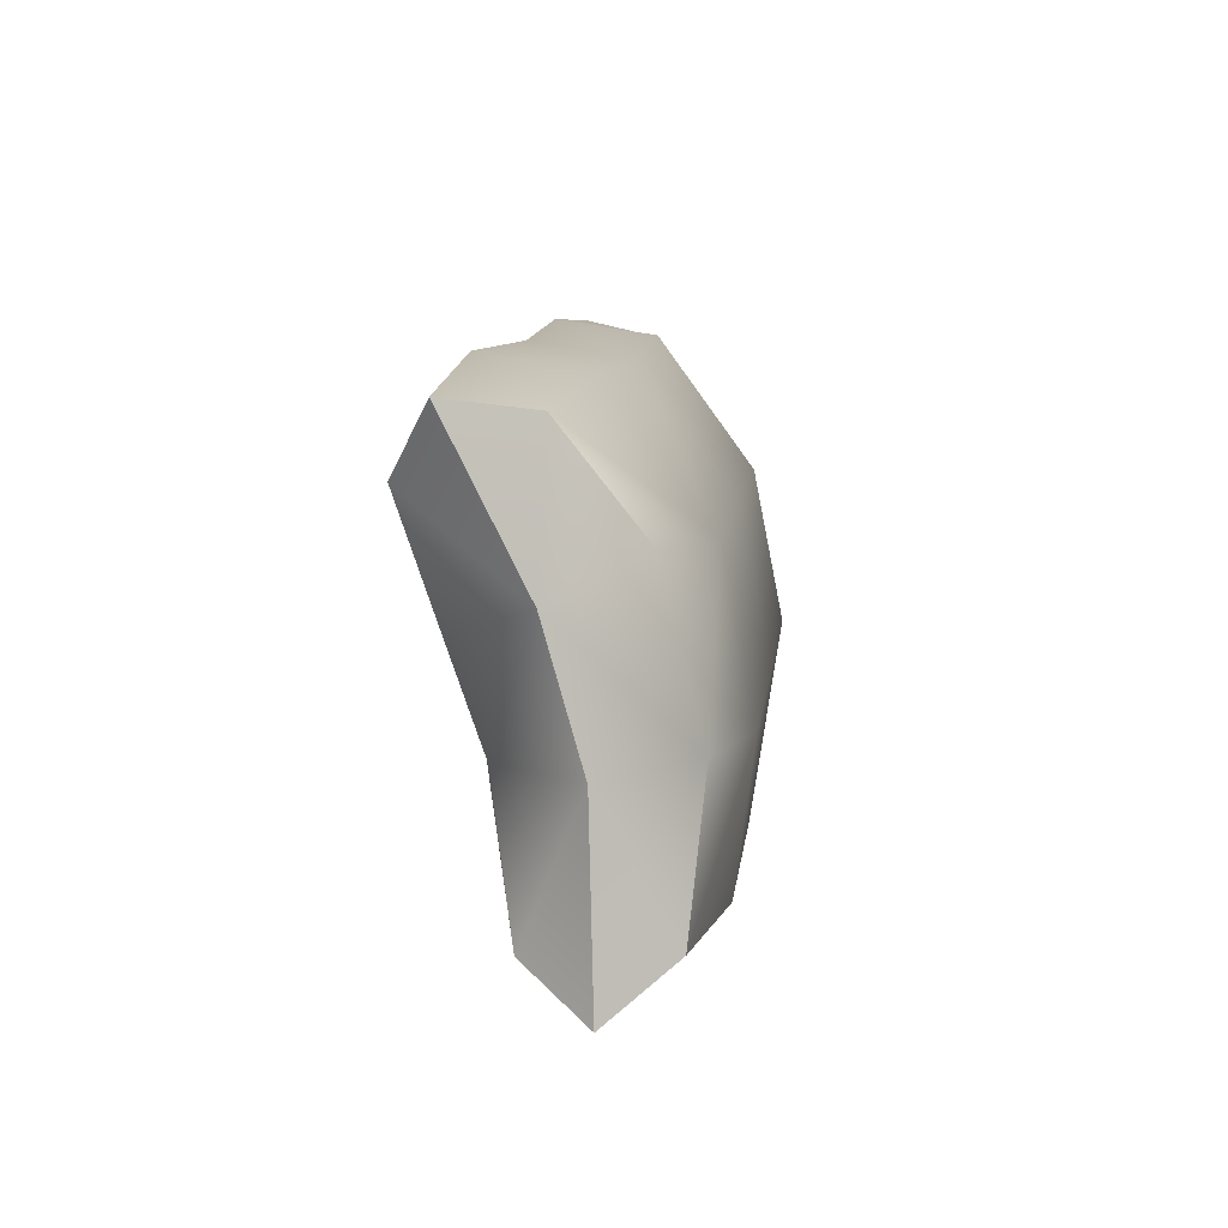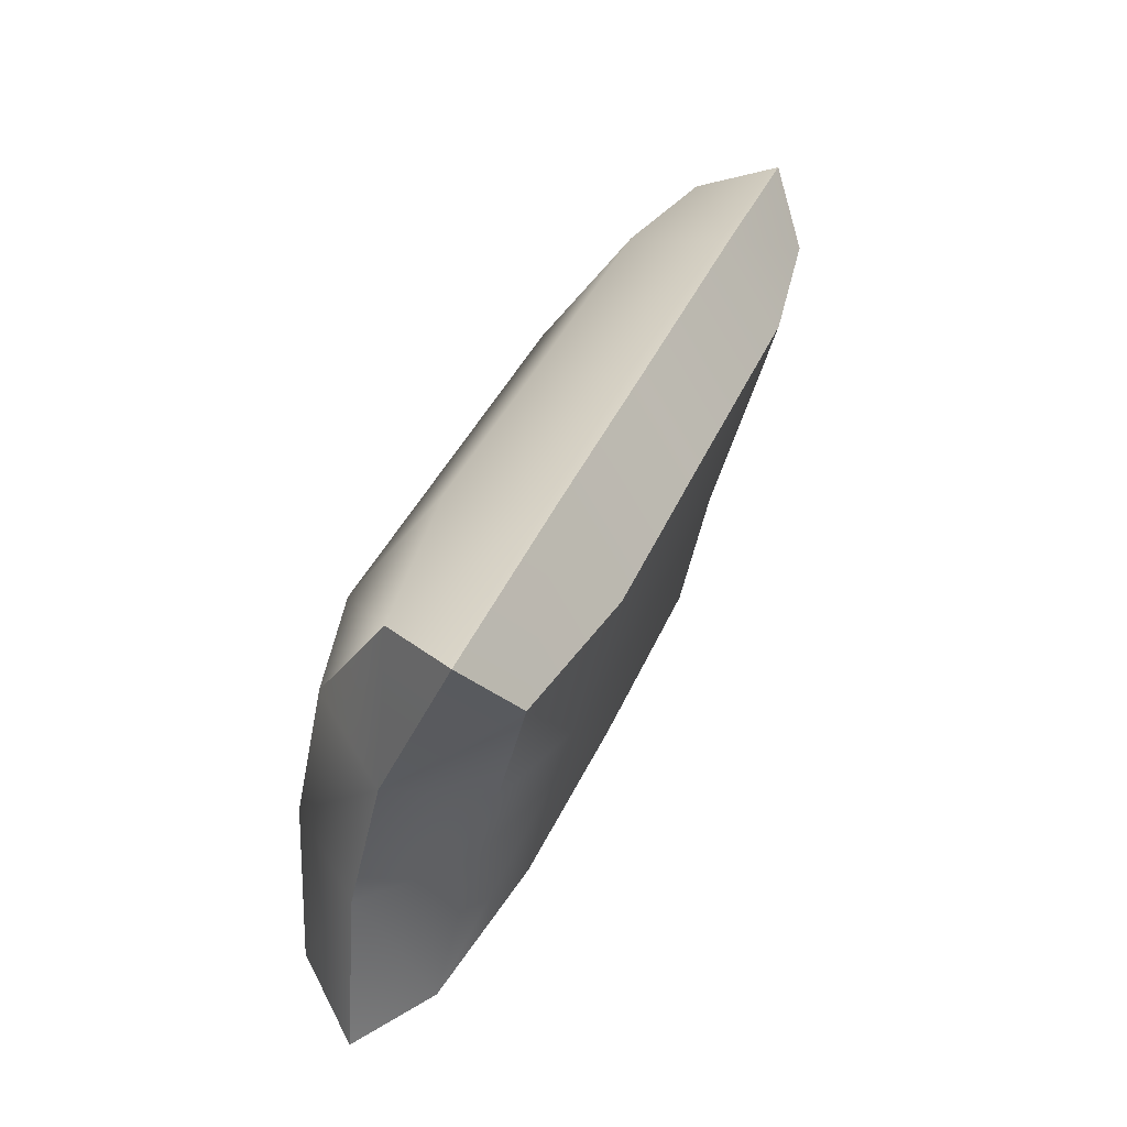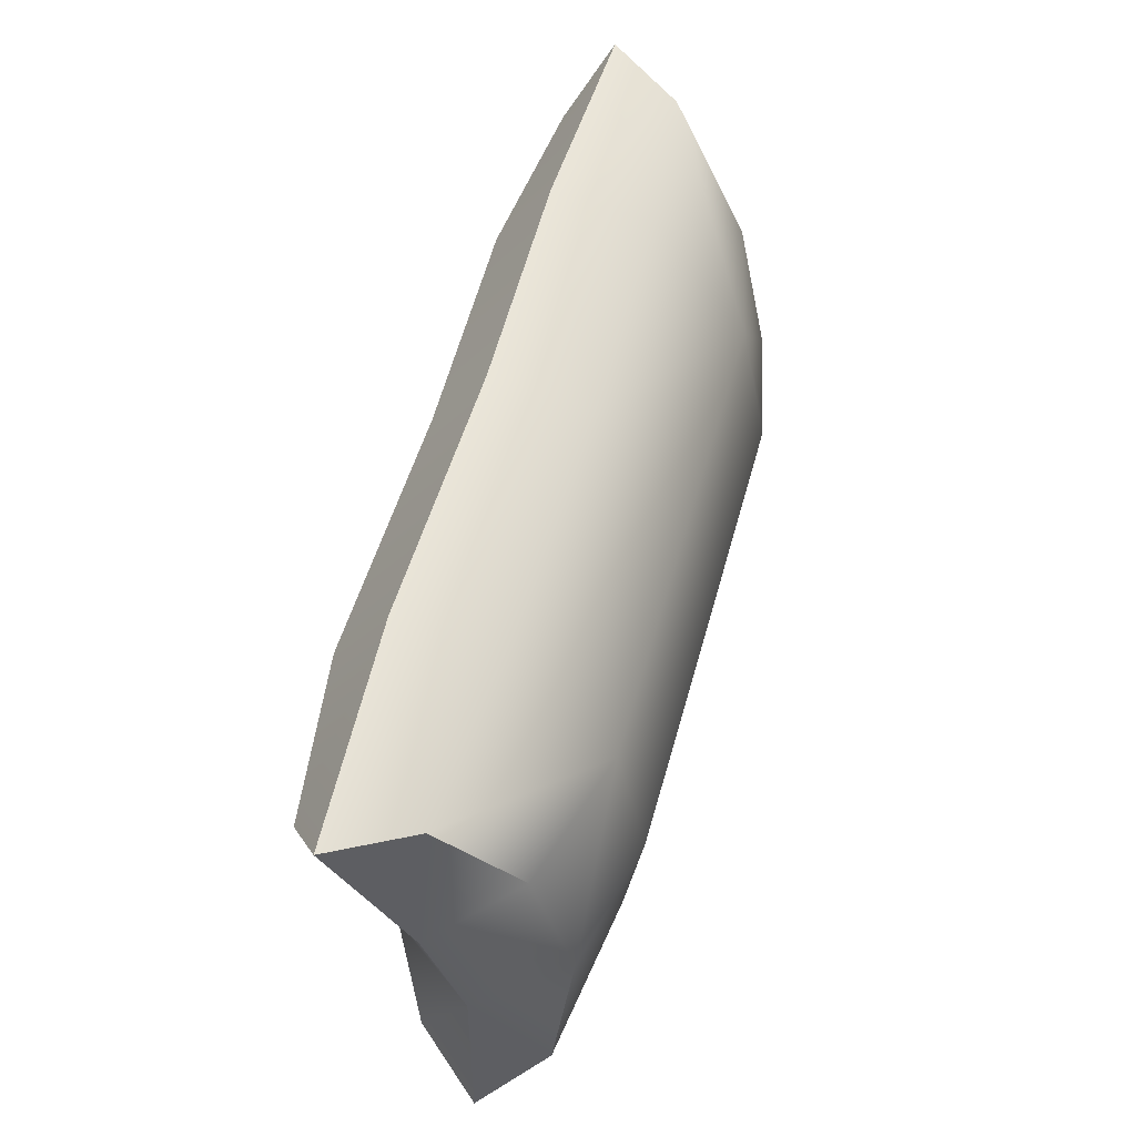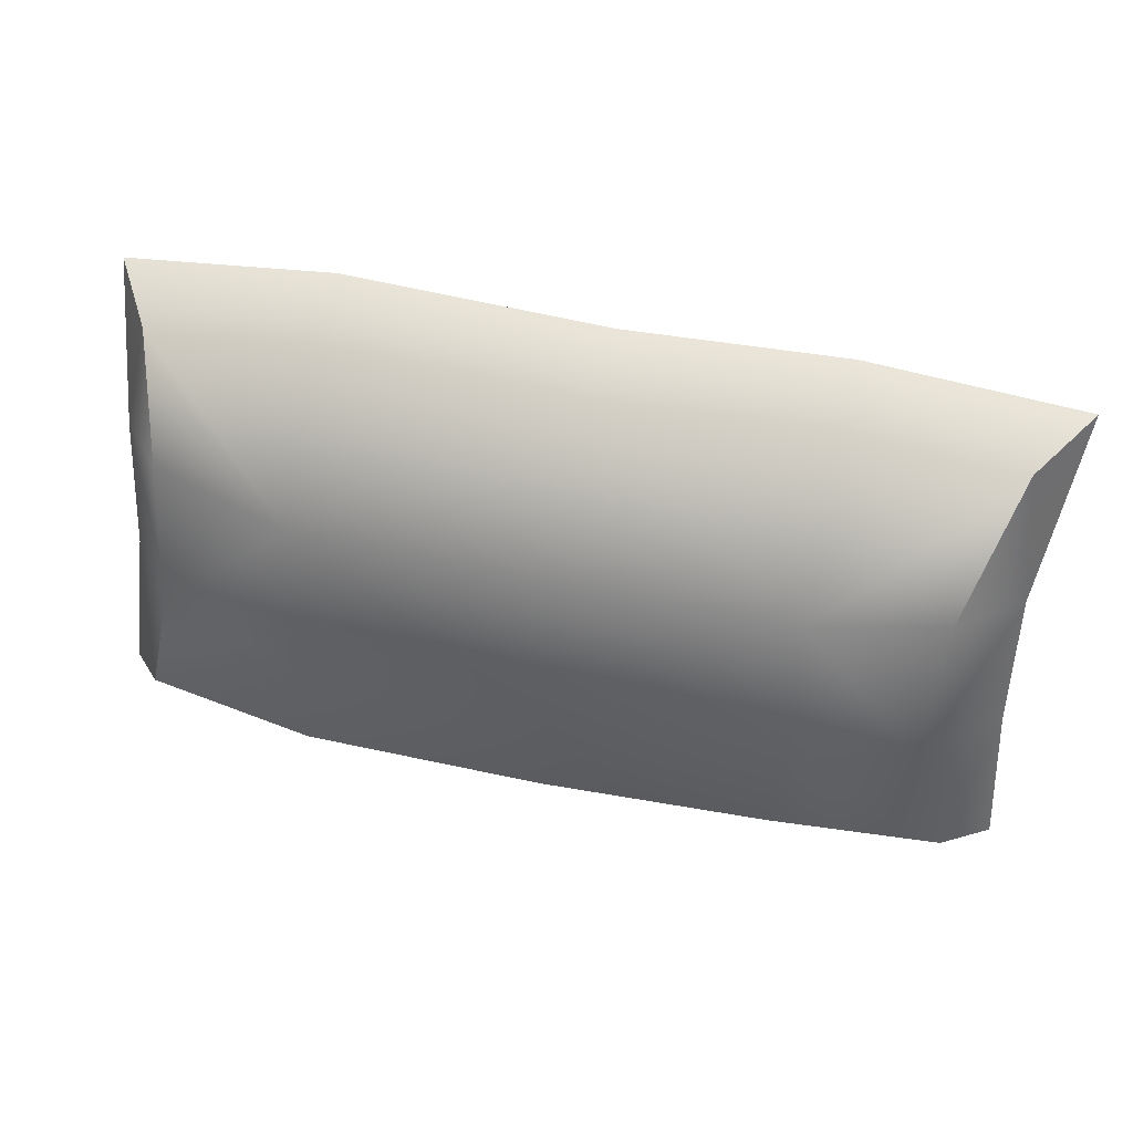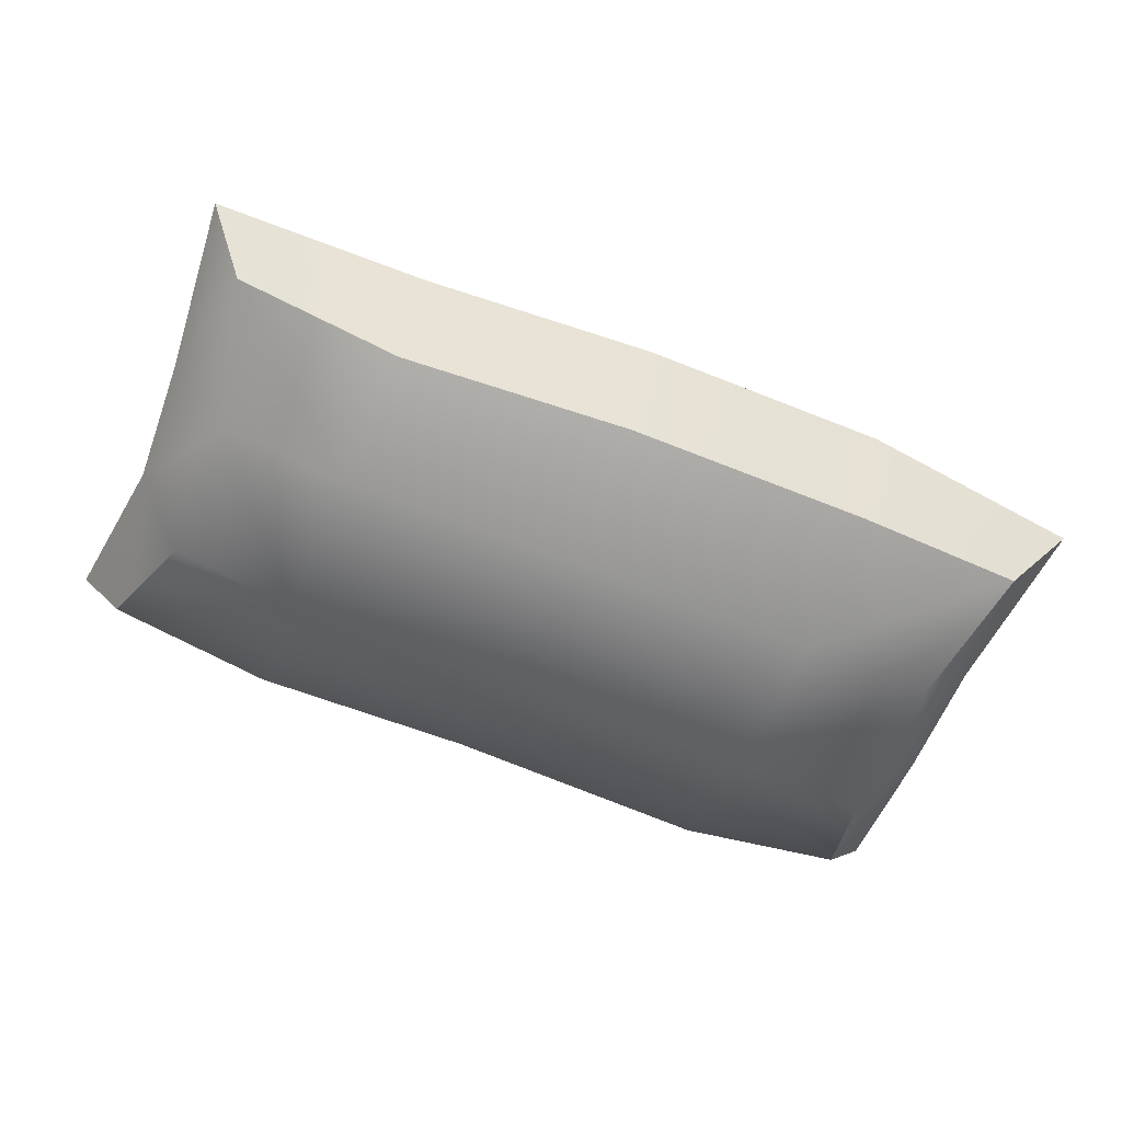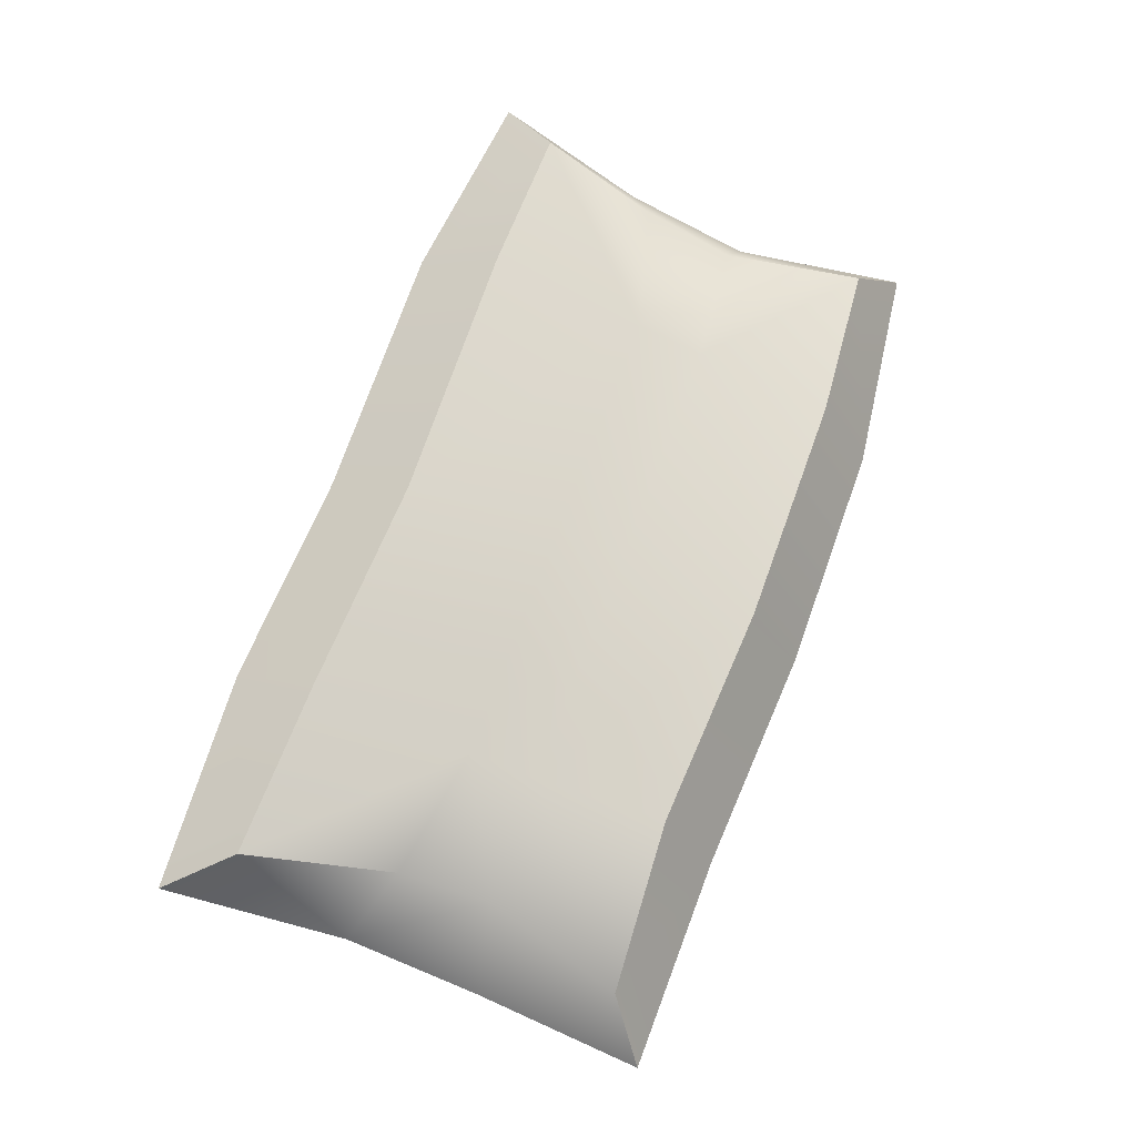
<metadata>
{"format":"obj","ext":"obj","renderer":"f3d","projection":"perspective","resolution":1024,"background":"white","views":[{"elev":10.1,"azim":96.4,"up":"+Y"},{"elev":35.8,"azim":-70.0,"up":"+Y"},{"elev":57.0,"azim":105.6,"up":"+Y"},{"elev":47.8,"azim":-165.9,"up":"+Y"},{"elev":-69.9,"azim":-21.5,"up":"+Z"},{"elev":67.5,"azim":-70.2,"up":"+Z"}]}
</metadata>
<code>
g Cushion
v -0.008777 -0.008888 -0.001109
v -0.01551 -0.006895 -0.00363
v -0.01742 -0.008743 -0.001132
v -0.008777 -0.006506 -0.004485
v 0.0005094 -0.007087 -0.004515
v 0.0005094 -0.00947 -0.00114
v 0.01032 -0.00947 -0.00114
v 0.01032 -0.007087 -0.004515
v 0.01729 -0.006624 -0.003587
v 0.01926 -0.008398 -0.00109
v -0.008777 -0.008888 -0.001109
v -0.01742 -0.008743 -0.001132
v -0.01551 -0.007106 0.0015
v -0.008777 -0.006791 0.00244
v 0.0005094 -0.007373 0.002409
v 0.0005094 -0.00947 -0.00114
v 0.01032 -0.00947 -0.00114
v 0.01032 -0.007373 0.002409
v 0.0173 -0.006835 0.001542
v 0.01926 -0.008398 -0.00109
v 0.01845 0.003886 0.0006324
v 0.0189 0.009927 0.003571
v 0.01699 0.009391 0.0005185
v 0.016 0.005311 -0.002527
v 0.01586 -0.0009633 -0.004102
v 0.01032 0.004755 -0.004058
v 0.01824 -0.001288 -0.0007936
v 0.01699 0.009391 0.0005185
v 0.01729 -0.006624 -0.003587
v 0.01926 -0.008398 -0.00109
v 0.01032 -0.001399 -0.005268
v 0.01729 -0.006624 -0.003587
v 0.01032 -0.007087 -0.004515
v 0.0005094 -0.007087 -0.004515
v 0.0005094 -0.001399 -0.005268
v -0.009218 -0.001306 -0.005263
v -0.009302 0.004755 -0.004058
v -0.008777 -0.006506 -0.004485
v -0.01551 -0.006895 -0.00363
v -0.01404 -0.001295 -0.00415
v -0.01691 -0.001993 -0.0008567
v -0.01742 -0.008743 -0.001132
v -0.01684 0.003371 0.0003931
v -0.01439 0.004795 -0.002766
v -0.01609 0.009602 0.0006167
v -0.018 0.01014 0.003669
v -0.01609 0.009602 0.0006167
v 0.0005094 0.004755 -0.004058
v -0.0004228 0.009713 -0.0003484
v -0.009302 0.01003 -0.0002012
v -0.009302 0.01065 0.003874
v -0.018 0.01014 0.003669
v -0.0004228 0.01033 0.003727
v 0.01032 0.01065 0.003874
v 0.01032 0.01003 -0.0002012
v 0.0189 0.009927 0.003571
v 0.01824 -0.001288 -0.0007936
v 0.01926 -0.008398 -0.00109
v 0.0173 -0.006835 0.001542
v 0.01587 -0.001237 0.002536
v 0.01845 0.003886 0.0006324
v 0.016 0.002461 0.003791
v 0.01032 0.0009559 0.004366
v 0.01699 0.007281 0.005198
v 0.0189 0.009927 0.003571
v 0.01699 0.007281 0.005198
v 0.01032 0.007181 0.006117
v -0.0004228 0.006864 0.005969
v 0.01032 -0.001764 0.003597
v 0.0173 -0.006835 0.001542
v 0.01032 -0.007373 0.002409
v 0.0005094 -0.007373 0.002409
v 0.0005094 -0.001764 0.003597
v 0.0005094 0.0009559 0.004366
v -0.009302 0.0009559 0.004366
v -0.009302 0.007181 0.006117
v -0.01609 0.007492 0.005297
v -0.01439 0.001946 0.003552
v -0.009218 -0.001671 0.003602
v -0.008777 -0.006791 0.00244
v -0.01551 -0.007106 0.0015
v -0.01404 -0.001568 0.002488
v -0.01691 -0.001993 -0.0008567
v -0.01742 -0.008743 -0.001132
v -0.01684 0.003371 0.0003931
v -0.01609 0.007492 0.005297
v -0.018 0.01014 0.003669
v 0.01032 0.01065 0.003874
v 0.0189 0.009927 0.003571
v 0.01699 0.007281 0.005198
v 0.01032 0.007181 0.006117
v -0.0004228 0.006864 0.005969
v -0.0004228 0.01033 0.003727
v -0.009302 0.01065 0.003874
v -0.009302 0.007181 0.006117
v -0.01609 0.007492 0.005297
v -0.018 0.01014 0.003669
g Cushion_0
f 3 2 1
f 2 4 1
f 4 5 1
f 5 6 1
f 6 5 7
f 5 8 7
f 8 9 7
f 9 10 7
f 13 12 11
f 14 13 11
f 15 14 11
f 16 15 11
f 15 16 17
f 18 15 17
f 19 18 17
f 20 19 17
f 23 22 21
f 24 23 21
f 25 24 21
f 24 25 26
f 27 25 21
f 28 24 26
f 29 25 27
f 30 29 27
f 25 31 26
f 25 32 31
f 32 33 31
f 33 34 31
f 34 35 31
f 31 35 26
f 35 34 36
f 35 36 37
f 34 38 36
f 38 39 36
f 39 40 36
f 36 40 37
f 40 39 41
f 39 42 41
f 40 41 43
f 44 40 43
f 40 44 37
f 45 44 43
f 46 45 43
f 44 47 37
f 35 48 26
f 48 35 37
f 48 49 26
f 49 48 37
f 47 50 37
f 50 49 37
f 50 47 51
f 49 50 51
f 47 52 51
f 53 49 51
f 49 53 54
f 49 55 26
f 55 49 54
f 55 28 26
f 28 55 54
f 56 28 54
f 59 58 57
f 60 59 57
f 60 57 61
f 62 60 61
f 60 62 63
f 64 62 61
f 65 64 61
f 62 66 63
f 66 67 63
f 67 68 63
f 69 60 63
f 70 60 69
f 71 70 69
f 72 71 69
f 73 69 63
f 73 72 69
f 68 74 63
f 74 73 63
f 74 68 75
f 73 74 75
f 68 76 75
f 76 77 75
f 77 78 75
f 72 73 79
f 79 73 75
f 80 72 79
f 81 80 79
f 82 79 75
f 78 82 75
f 82 81 79
f 81 82 83
f 84 81 83
f 83 82 85
f 82 78 85
f 78 86 85
f 86 87 85
f 90 89 88
f 91 90 88
f 92 91 88
f 93 92 88
f 92 93 94
f 95 92 94
f 96 95 94
f 97 96 94

</code>
